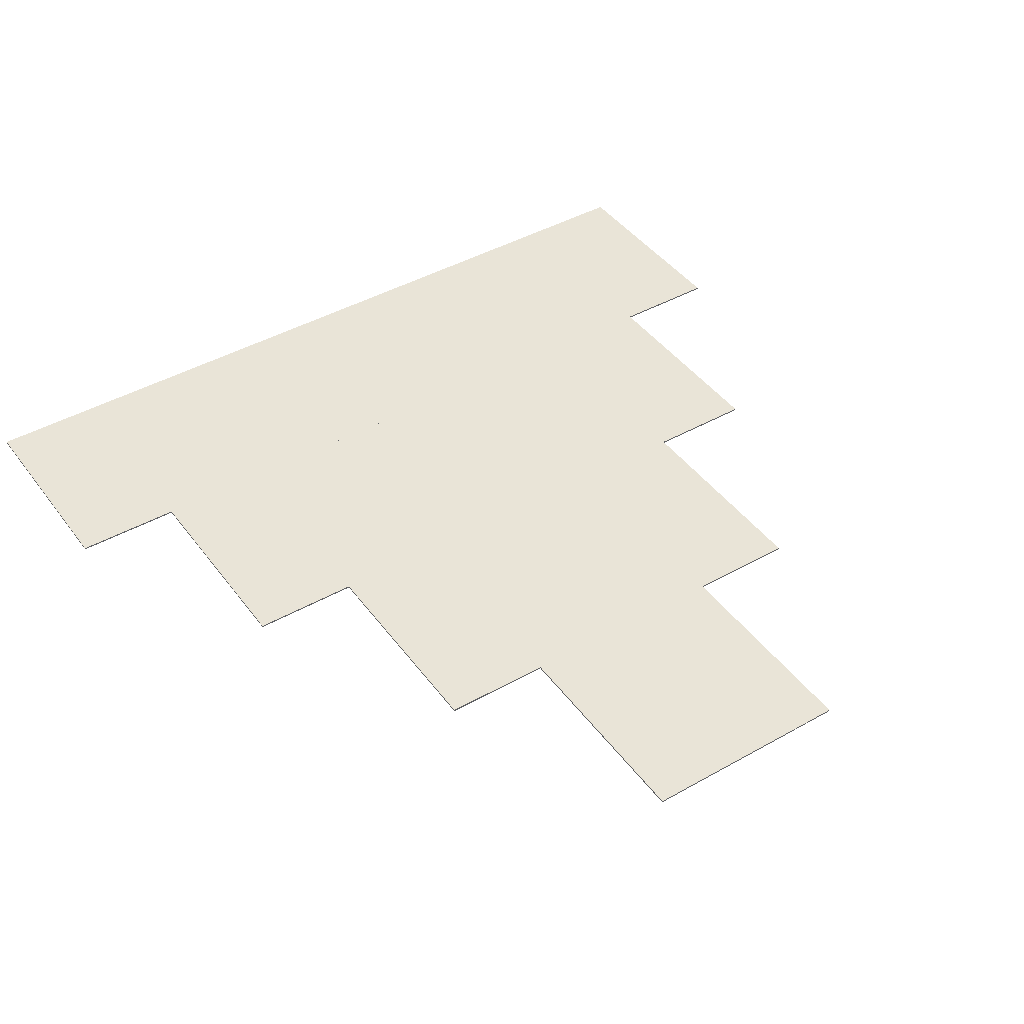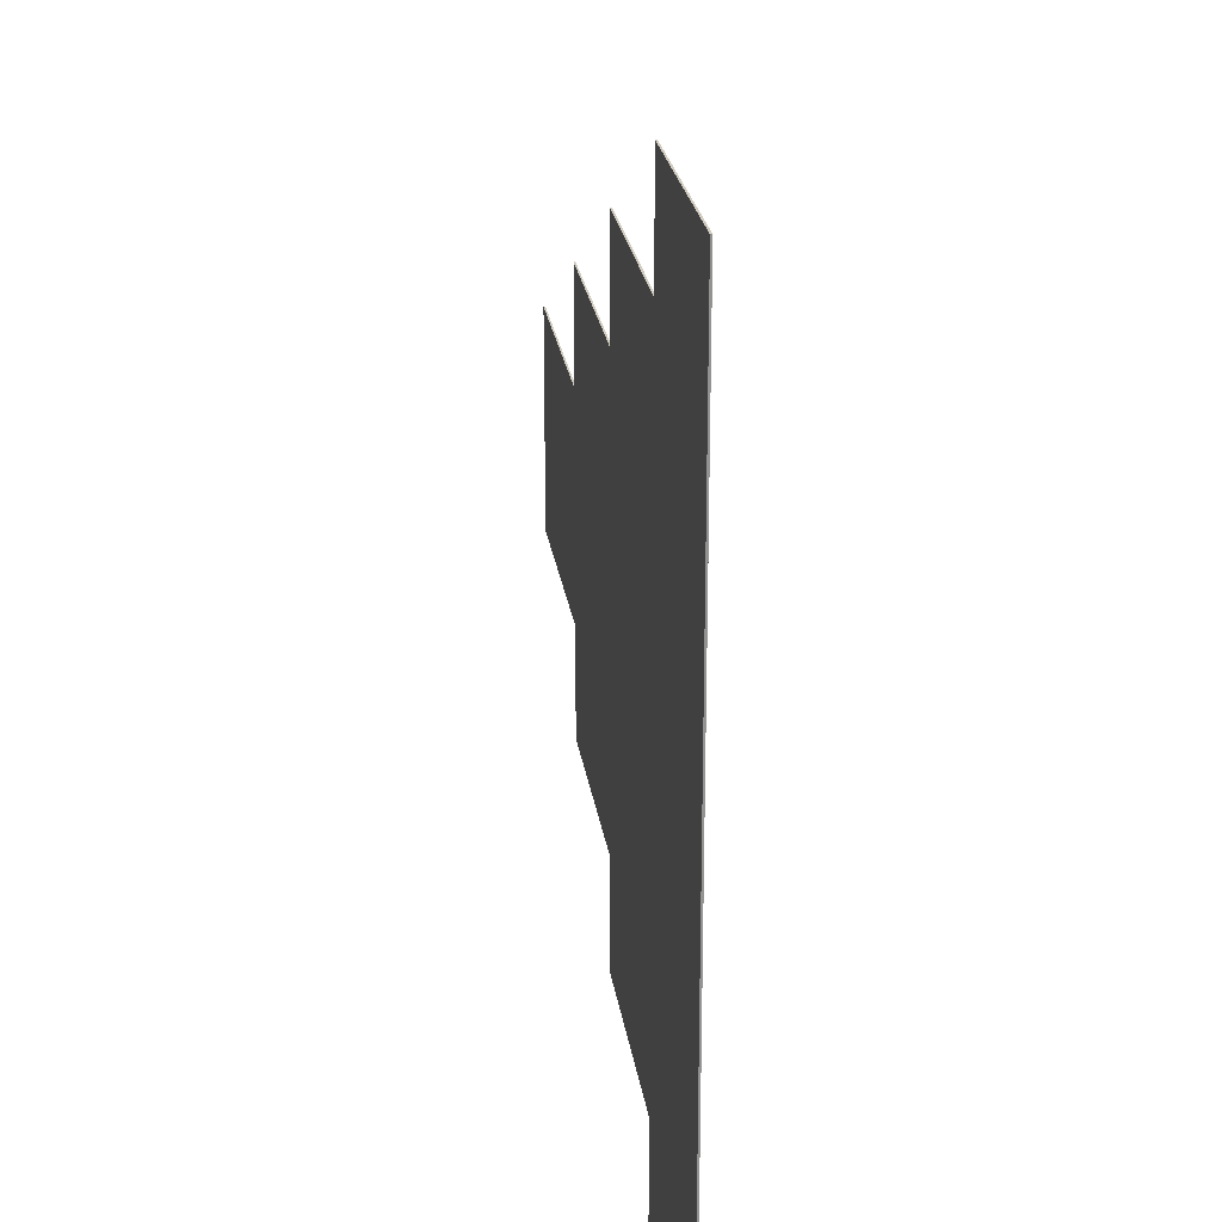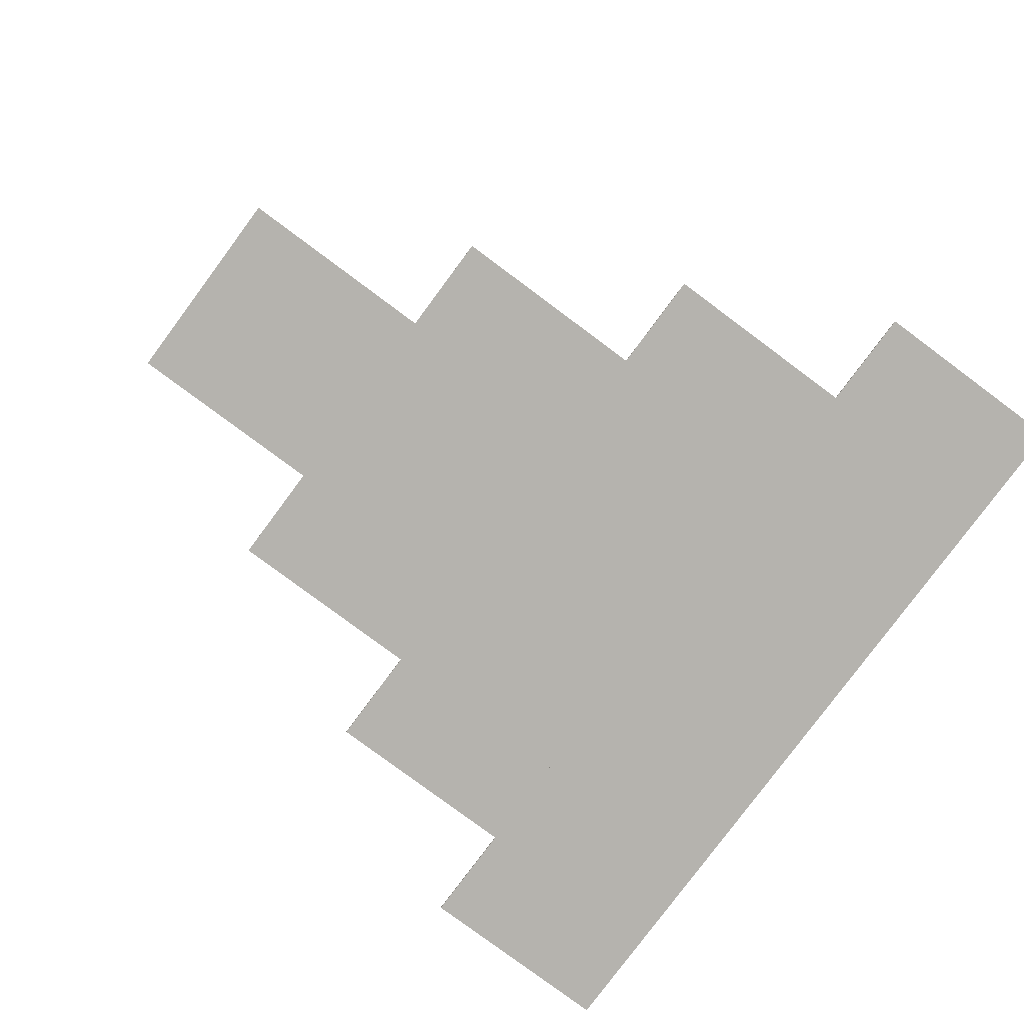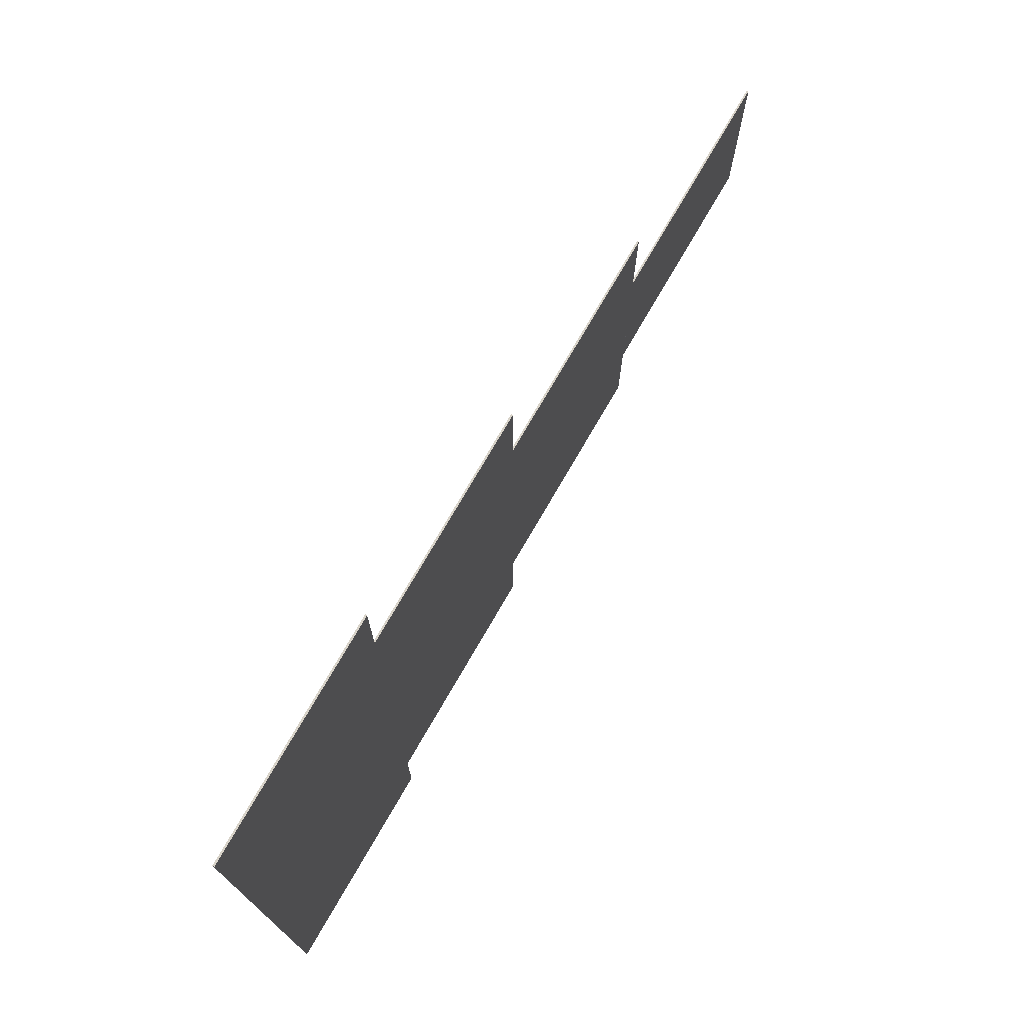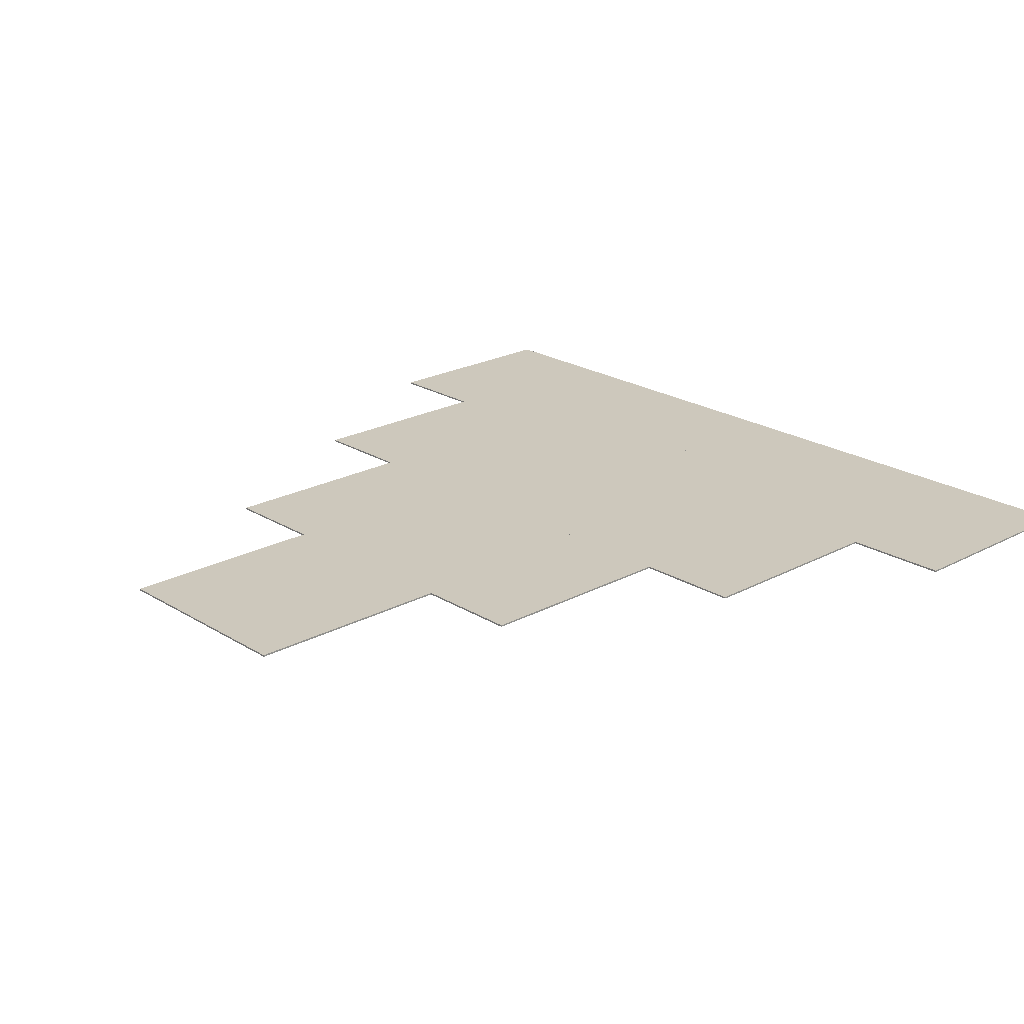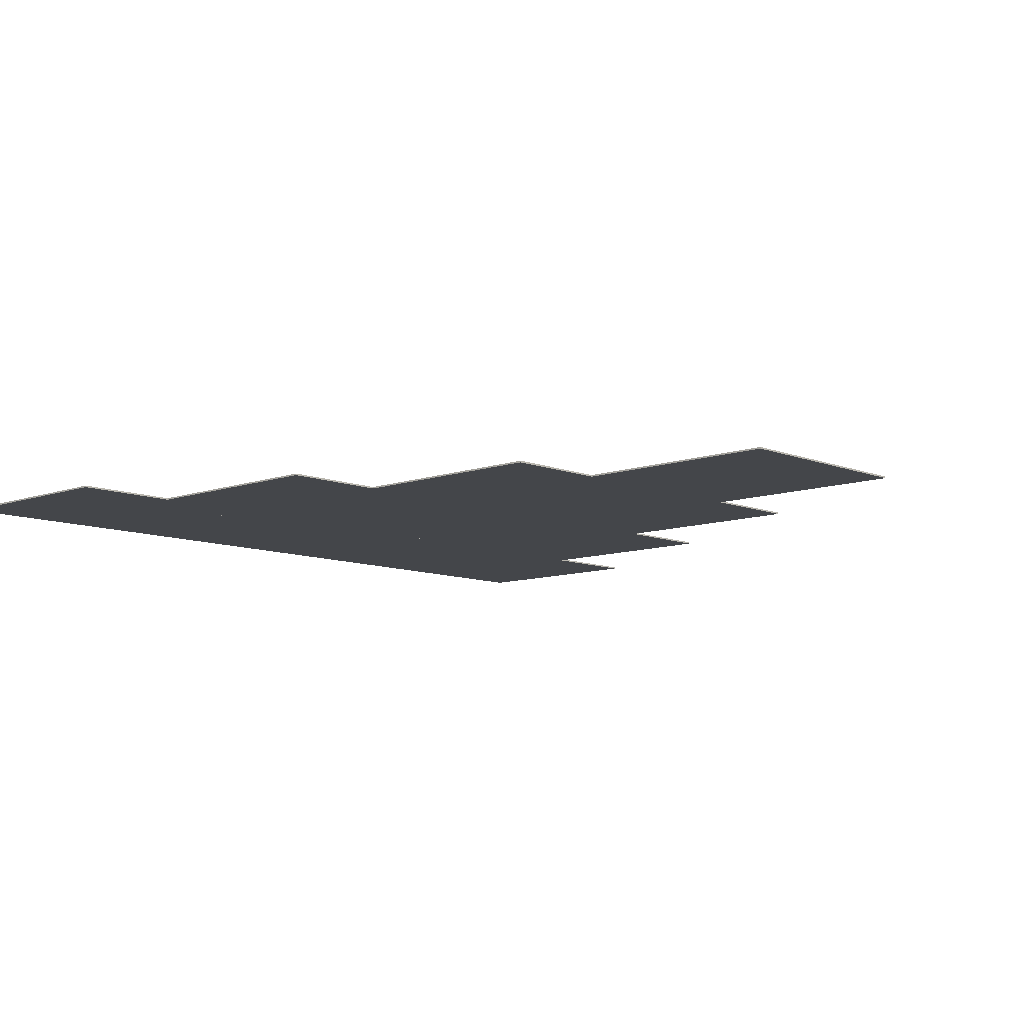
<metadata>
{"format":"obj","ext":"obj","renderer":"f3d","projection":"perspective","resolution":1024,"background":"white","views":[{"elev":43.5,"azim":-123.7,"up":"+Y"},{"elev":23.8,"azim":82.1,"up":"+Z"},{"elev":-79.9,"azim":-36.6,"up":"+Y"},{"elev":76.0,"azim":120.2,"up":"+Z"},{"elev":22.1,"azim":-43.0,"up":"+Y"},{"elev":-9.5,"azim":-136.6,"up":"+Y"}]}
</metadata>
<code>
o Cube
v 0.5 -0.007763 -1
v 0.5 0.007763 -1
v 0.5 -0.007763 1
v 0.5 0.007763 1
v -1.5 -0.007763 -1
v -1.5 0.007763 -1
v -1.5 -0.007763 1
v -1.5 0.007763 1
f 1 3 7 5
f 4 8 7 3
f 8 6 5 7
f 6 8 4 2
f 2 4 3 1
f 6 2 1 5
o Cube.001
v 4.5 -0.007763 -1
v 4.5 0.007763 -1
v 4.5 -0.007763 1
v 4.5 0.007763 1
v 2.5 -0.007763 -1
v 2.5 0.007763 -1
v 2.5 -0.007763 1
v 2.5 0.007763 1
f 9 11 15 13
f 12 16 15 11
f 16 14 13 15
f 14 16 12 10
f 10 12 11 9
f 14 10 9 13
o Cube.002
v 2.5 -0.007763 -2
v 2.5 0.007763 -2
v 2.5 -0.007763 0
v 2.5 0.007763 0
v 0.5 -0.007763 -2
v 0.5 0.007763 -2
v 0.5 -0.007763 0
v 0.5 0.007763 0
f 17 19 23 21
f 20 24 23 19
f 24 22 21 23
f 22 24 20 18
f 18 20 19 17
f 22 18 17 21
o Cube.003
v 2.5 -0.007763 0
v 2.5 0.007763 0
v 2.5 -0.007763 2
v 2.5 0.007763 2
v 0.5 -0.007763 0
v 0.5 0.007763 0
v 0.5 -0.007763 2
v 0.5 0.007763 2
f 25 27 31 29
f 28 32 31 27
f 32 30 29 31
f 30 32 28 26
f 26 28 27 25
f 30 26 25 29
o Cube.004
v 4.5 -0.007763 1
v 4.5 0.007763 1
v 4.5 -0.007763 3
v 4.5 0.007763 3
v 2.5 -0.007763 1
v 2.5 0.007763 1
v 2.5 -0.007763 3
v 2.5 0.007763 3
f 33 35 39 37
f 36 40 39 35
f 40 38 37 39
f 38 40 36 34
f 34 36 35 33
f 38 34 33 37
o Cube.005
v 4.5 -0.007763 -3
v 4.5 0.007763 -3
v 4.5 -0.007763 -1
v 4.5 0.007763 -1
v 2.5 -0.007763 -3
v 2.5 0.007763 -3
v 2.5 -0.007763 -1
v 2.5 0.007763 -1
f 41 43 47 45
f 44 48 47 43
f 48 46 45 47
f 46 48 44 42
f 42 44 43 41
f 46 42 41 45
o Cube.006
v 6.5 -0.007763 2
v 6.5 0.007763 2
v 6.5 -0.007763 4
v 6.5 0.007763 4
v 4.5 -0.007763 2
v 4.5 0.007763 2
v 4.5 -0.007763 4
v 4.5 0.007763 4
f 49 51 55 53
f 52 56 55 51
f 56 54 53 55
f 54 56 52 50
f 50 52 51 49
f 54 50 49 53
o Cube.007
v 6.5 -0.007763 0
v 6.5 0.007763 0
v 6.5 -0.007763 2
v 6.5 0.007763 2
v 4.5 -0.007763 0
v 4.5 0.007763 0
v 4.5 -0.007763 2
v 4.5 0.007763 2
f 57 59 63 61
f 60 64 63 59
f 64 62 61 63
f 62 64 60 58
f 58 60 59 57
f 62 58 57 61
o Cube.008
v 6.5 -0.007763 -2
v 6.5 0.007763 -2
v 6.5 -0.007763 0
v 6.5 0.007763 0
v 4.5 -0.007763 -2
v 4.5 0.007763 -2
v 4.5 -0.007763 0
v 4.5 0.007763 0
f 65 67 71 69
f 68 72 71 67
f 72 70 69 71
f 70 72 68 66
f 66 68 67 65
f 70 66 65 69
o Cube.009
v 6.5 -0.007763 -4
v 6.5 0.007763 -4
v 6.5 -0.007763 -2
v 6.5 0.007763 -2
v 4.5 -0.007763 -4
v 4.5 0.007763 -4
v 4.5 -0.007763 -2
v 4.5 0.007763 -2
f 73 75 79 77
f 76 80 79 75
f 80 78 77 79
f 78 80 76 74
f 74 76 75 73
f 78 74 73 77

</code>
